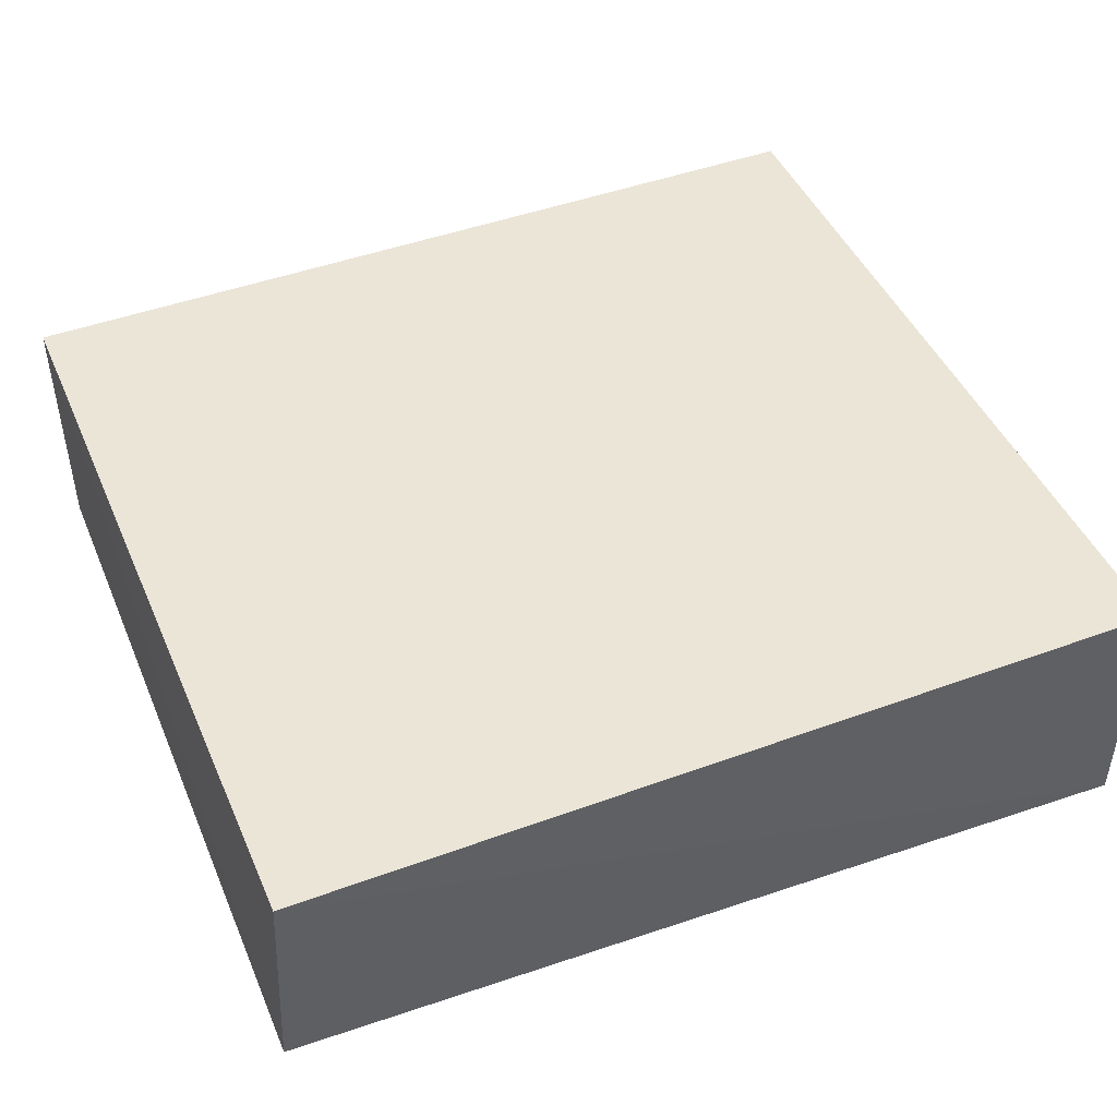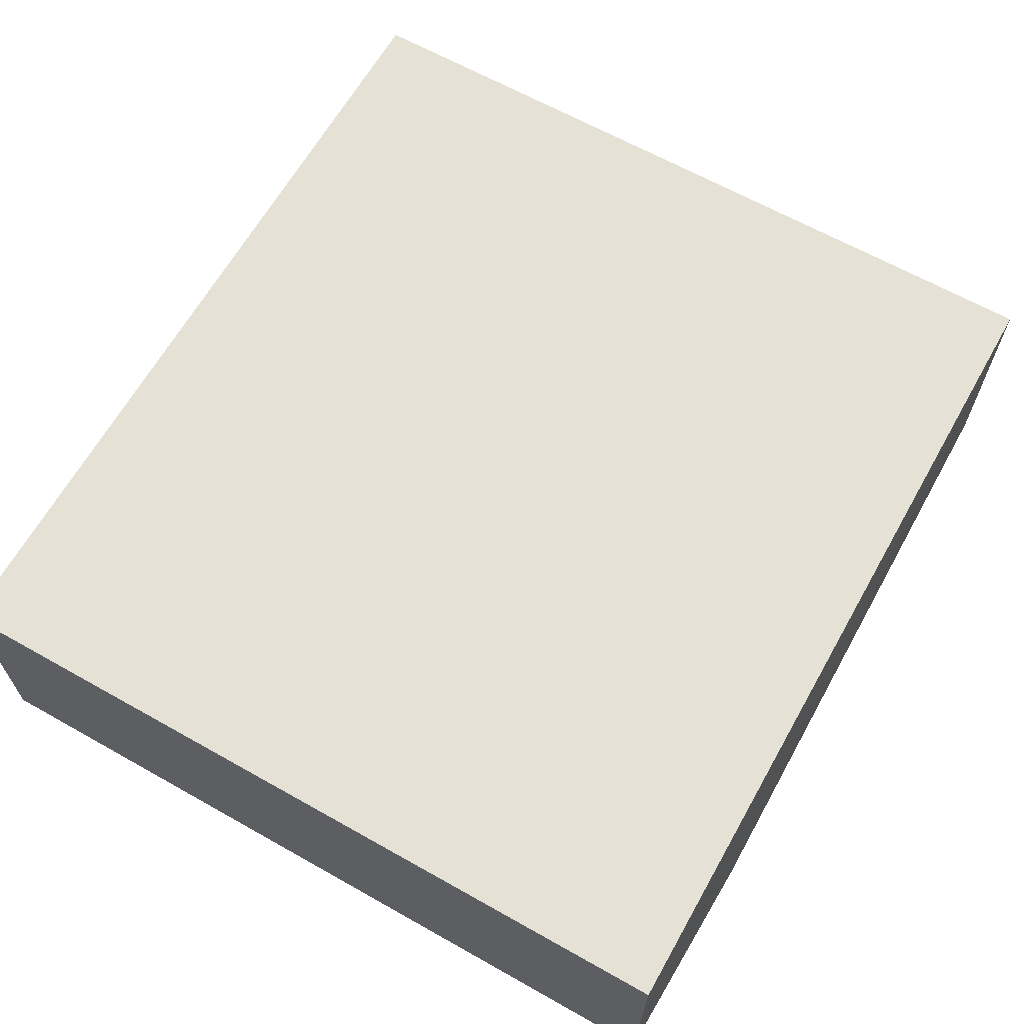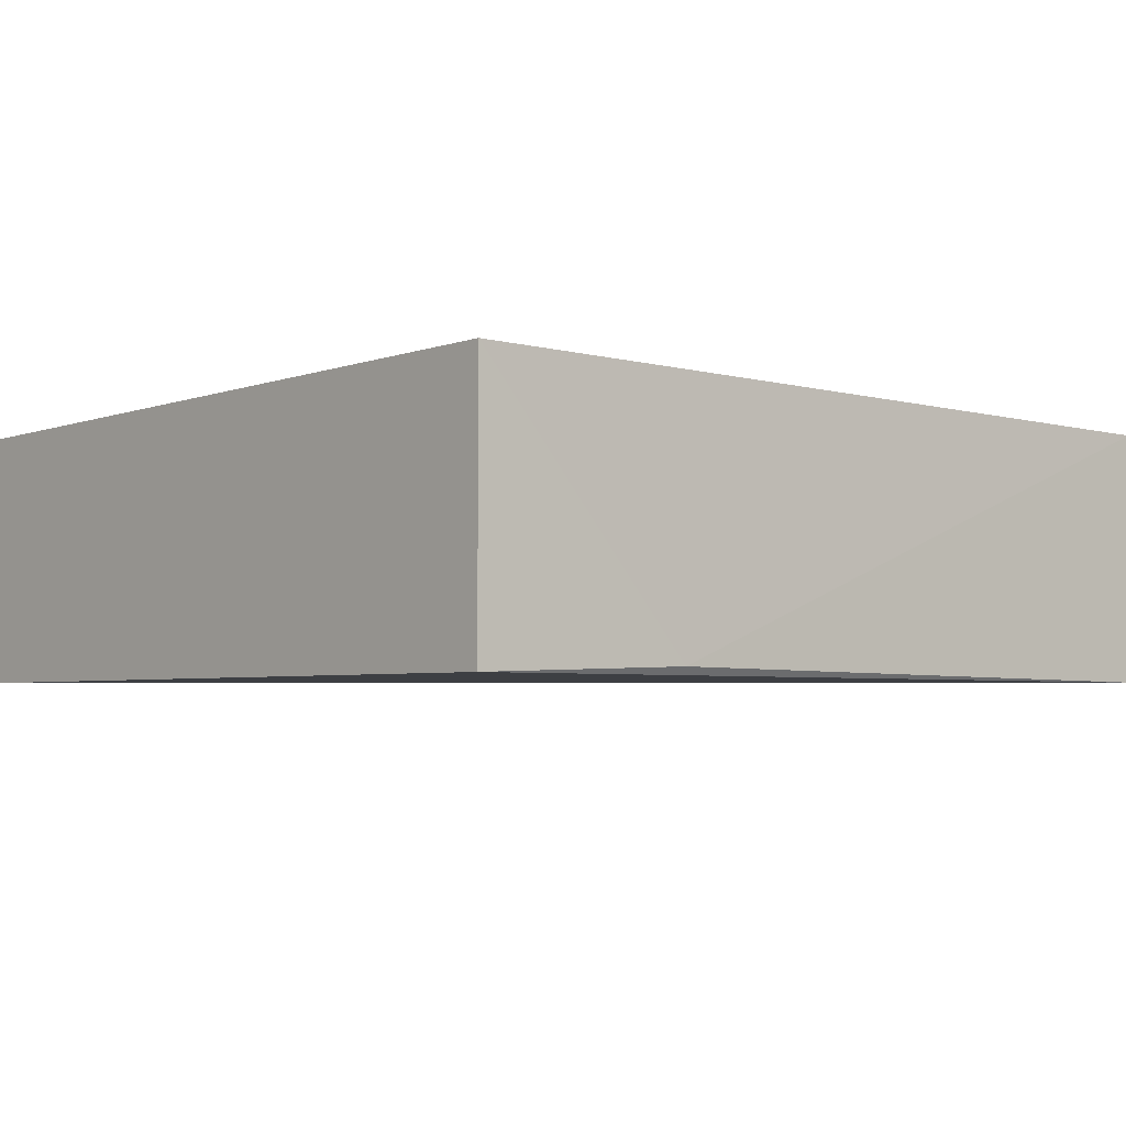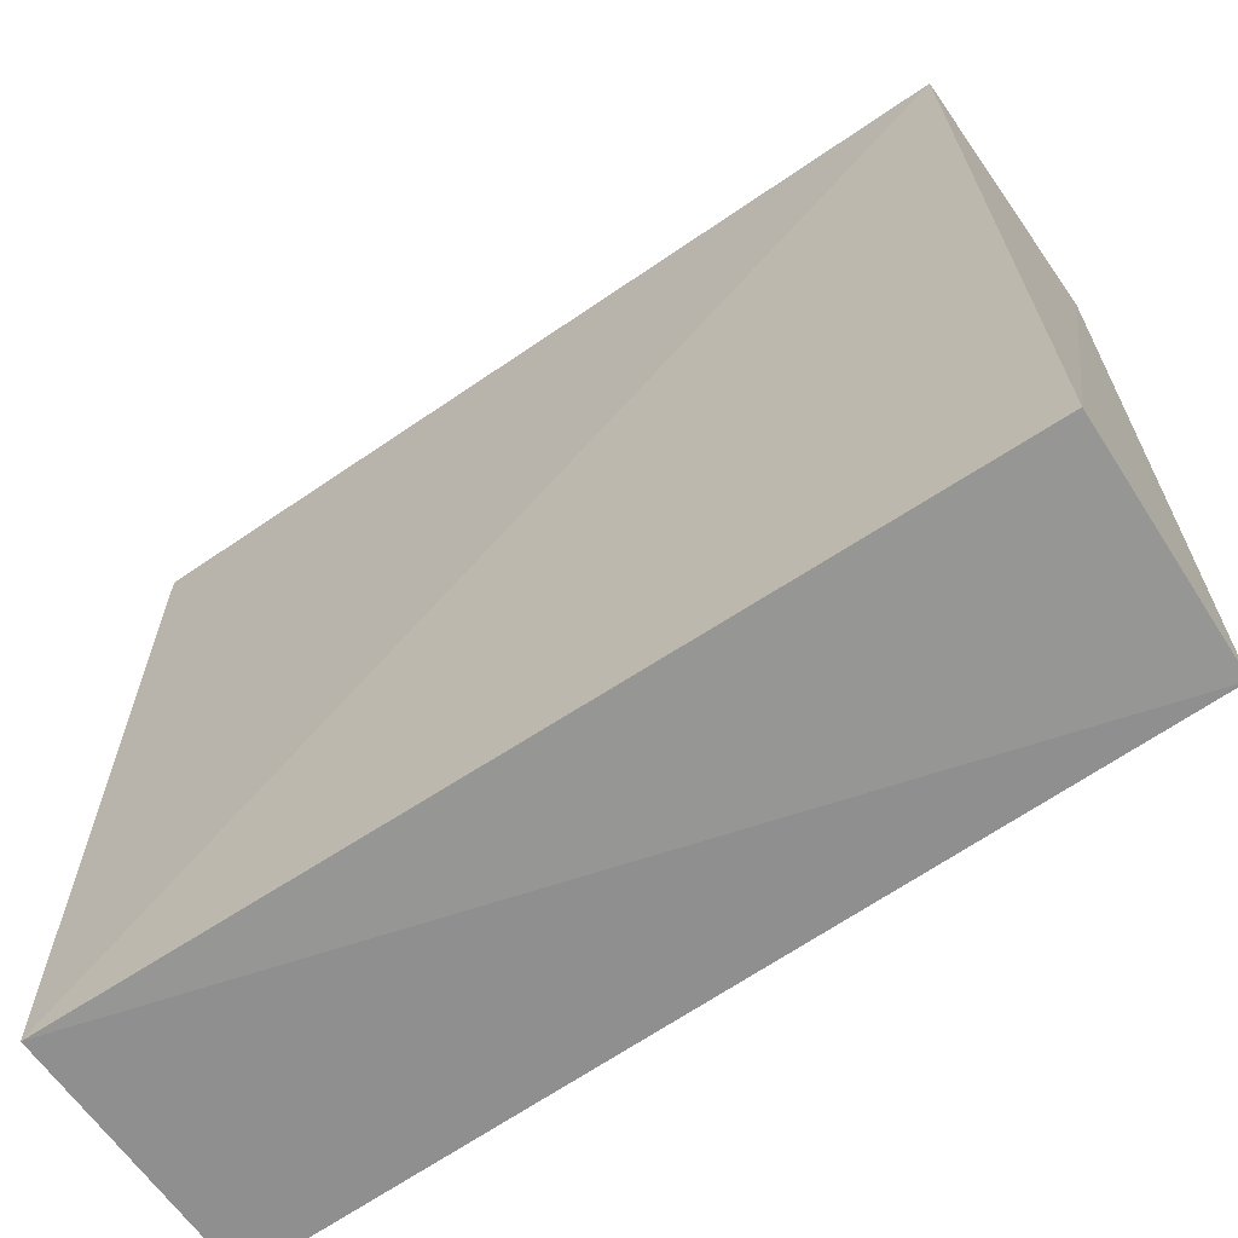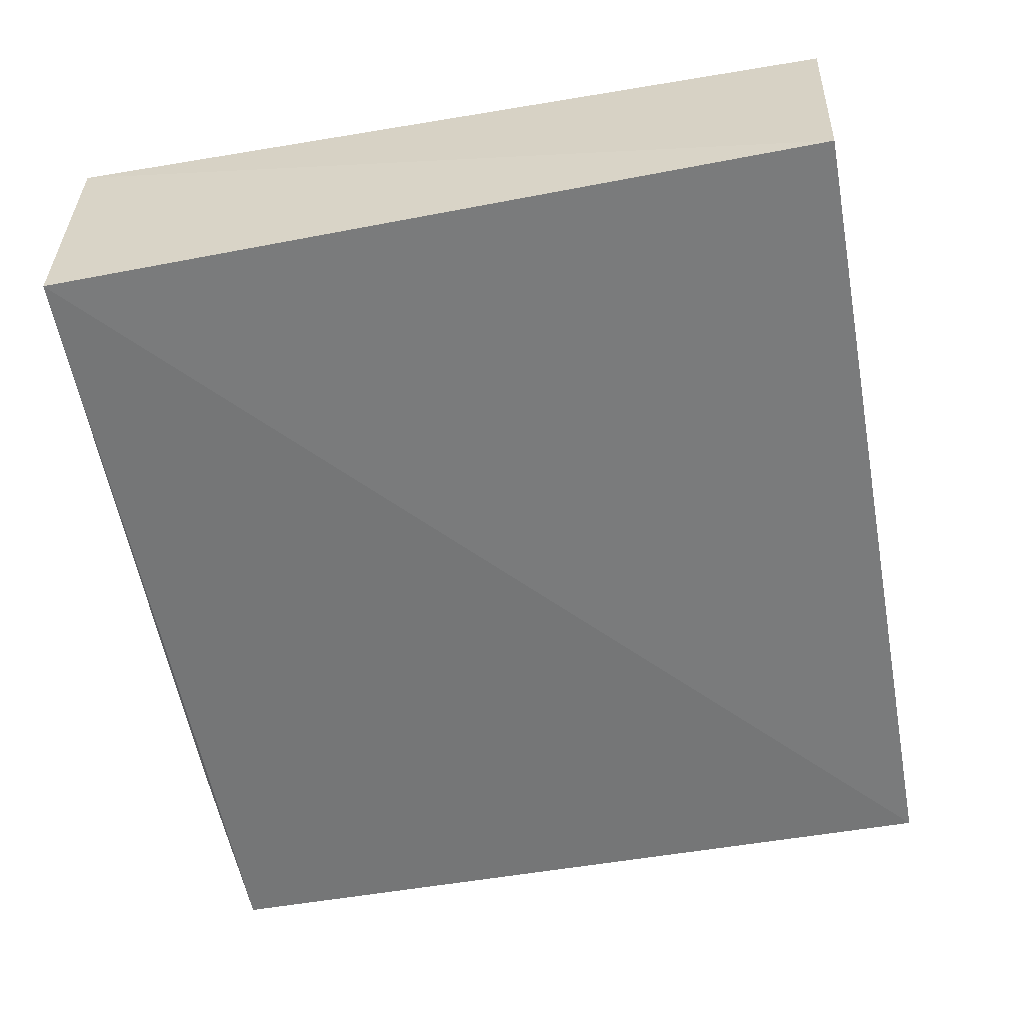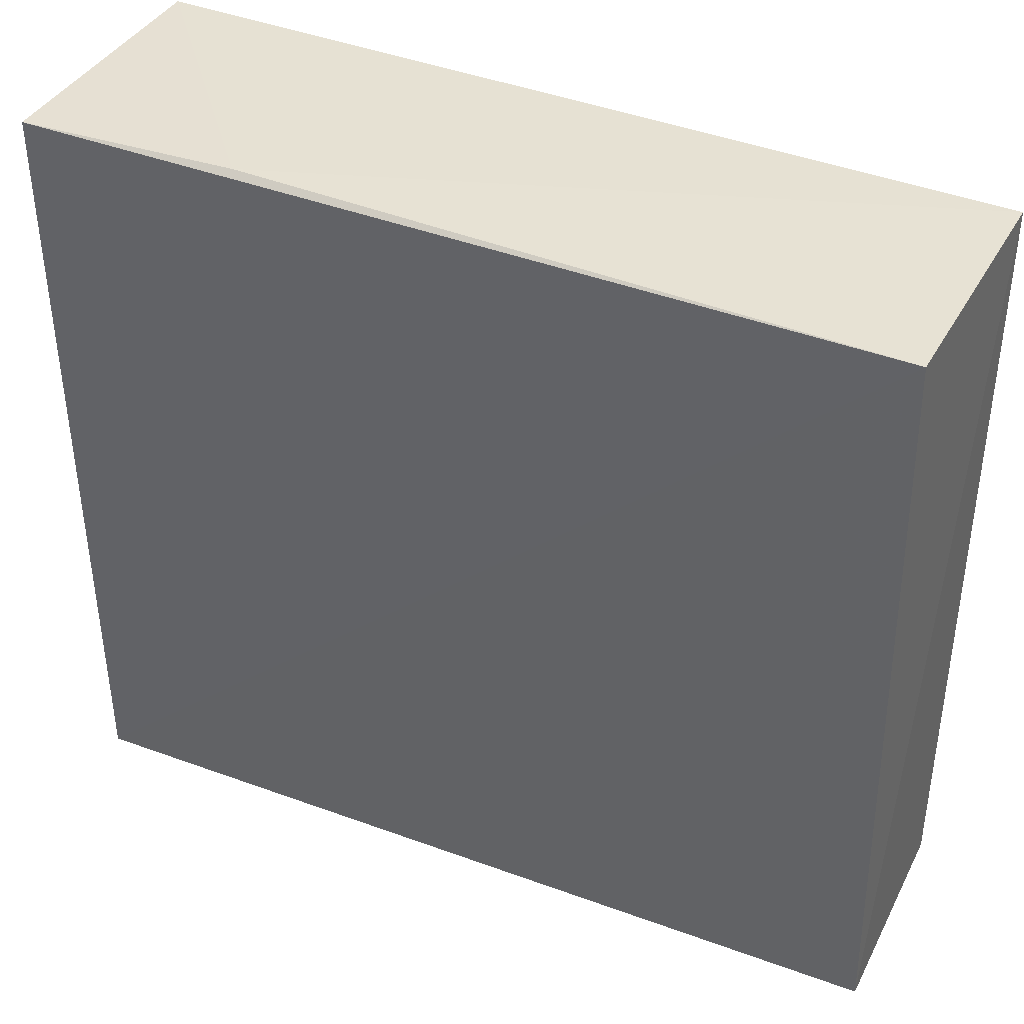
<metadata>
{"format":"obj","ext":"obj","renderer":"f3d","projection":"perspective","resolution":1024,"background":"white","views":[{"elev":46.0,"azim":-22.8,"up":"+Z"},{"elev":64.9,"azim":119.5,"up":"+Z"},{"elev":-4.5,"azim":138.8,"up":"+Z"},{"elev":-65.4,"azim":-145.0,"up":"+Y"},{"elev":-56.2,"azim":-80.1,"up":"+Z"},{"elev":39.5,"azim":-153.3,"up":"+Y"}]}
</metadata>
<code>
v 0.2608 -0.1439 -0.1123
v 0.2611 -0.1439 -0.2328
v 0.2608 0.2348 -0.1123
v -0.1483 0.2348 -0.1123
v -0.1483 -0.1439 -0.1123
v 0.2606 0.2344 -0.2359
v 0.1564 0.237 -0.2317
v -0.1483 0.235 -0.233
v -0.1522 -0.1391 -0.2207
f 1 2 3
f 1 3 4
f 5 2 1
f 5 1 4
f 6 3 2
f 7 4 3
f 7 3 6
f 8 4 7
f 8 7 6
f 8 6 2
f 9 5 4
f 9 4 8
f 9 8 2
f 9 2 5

</code>
